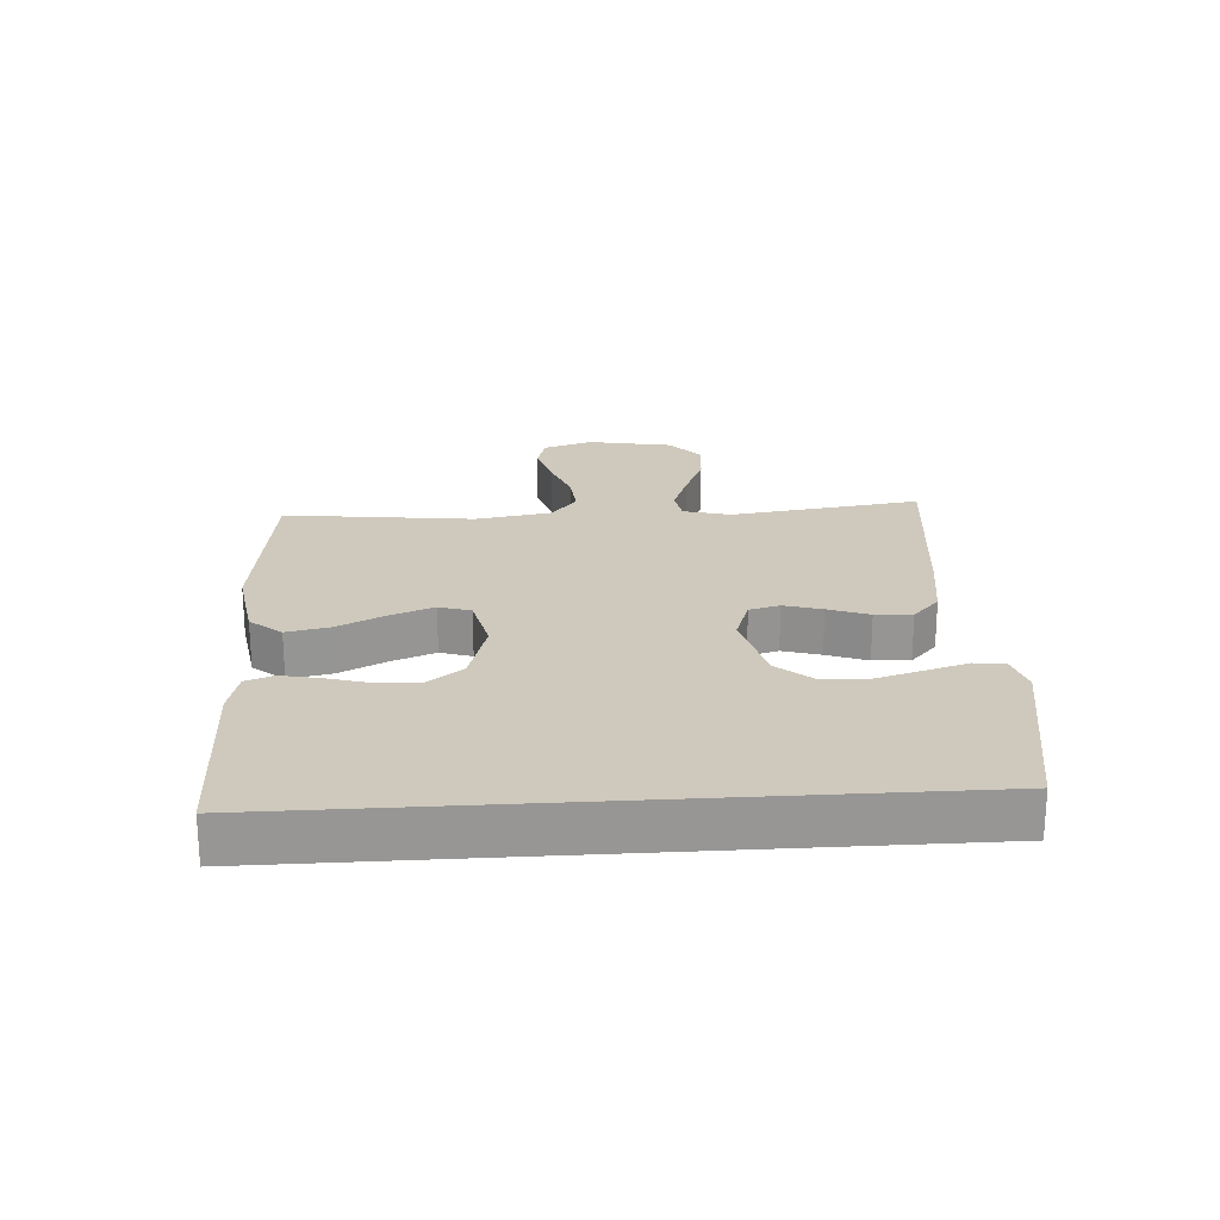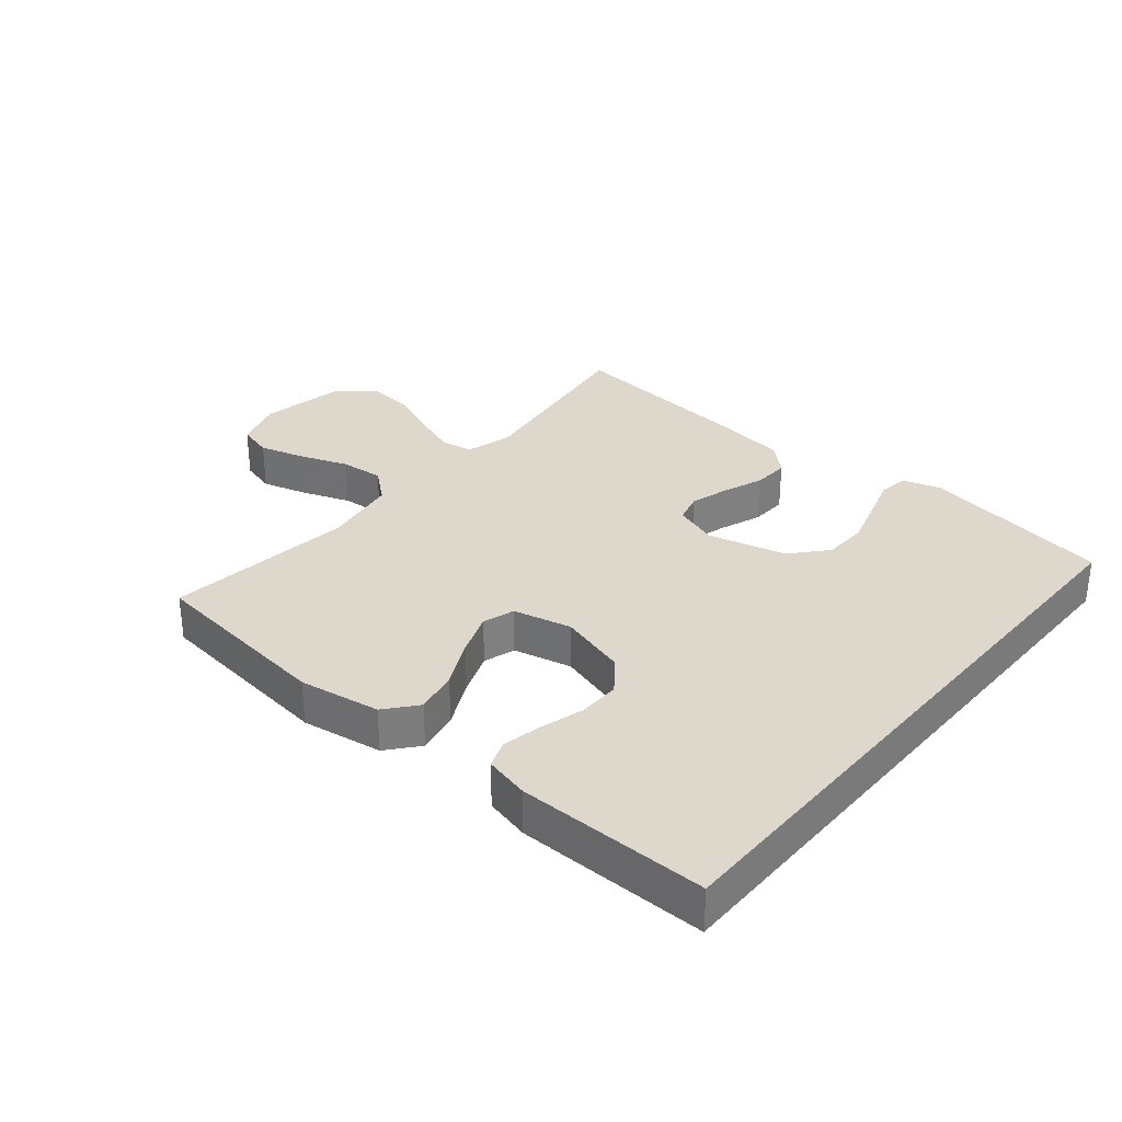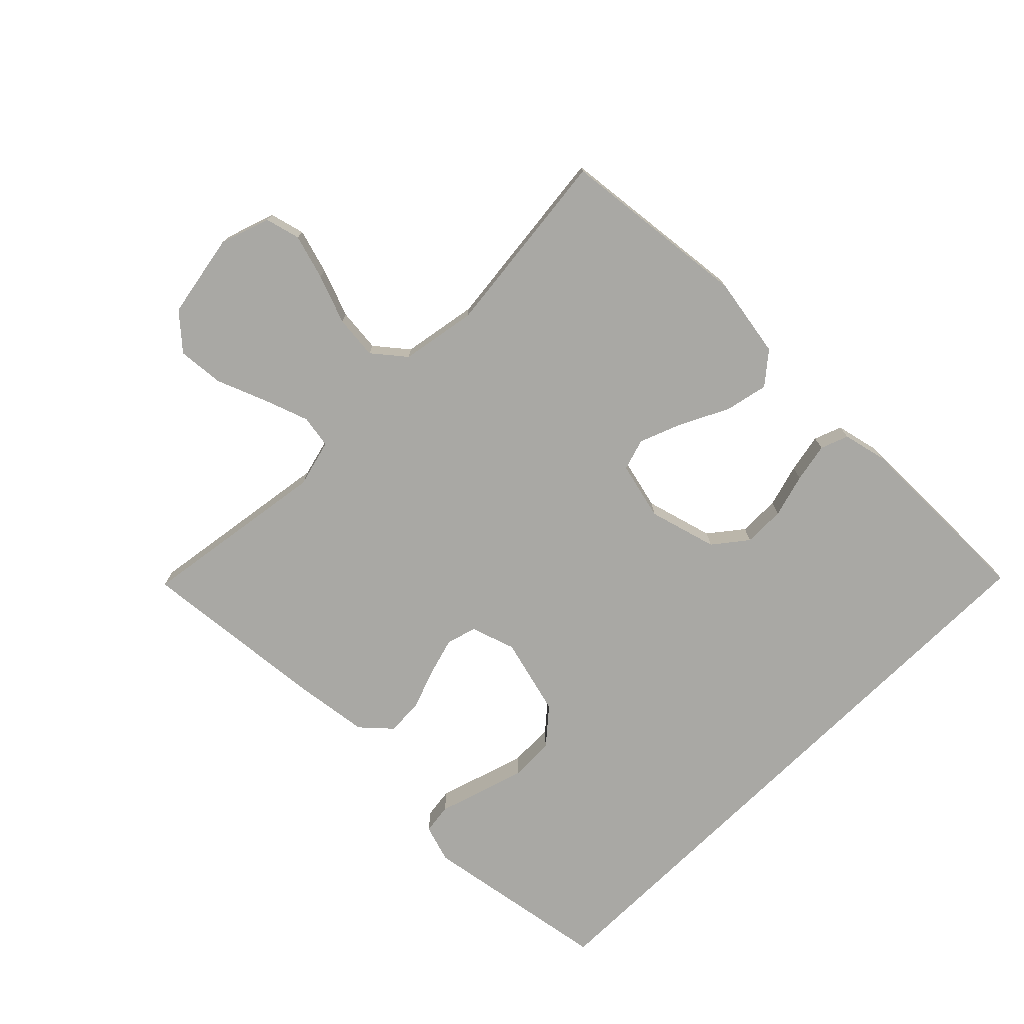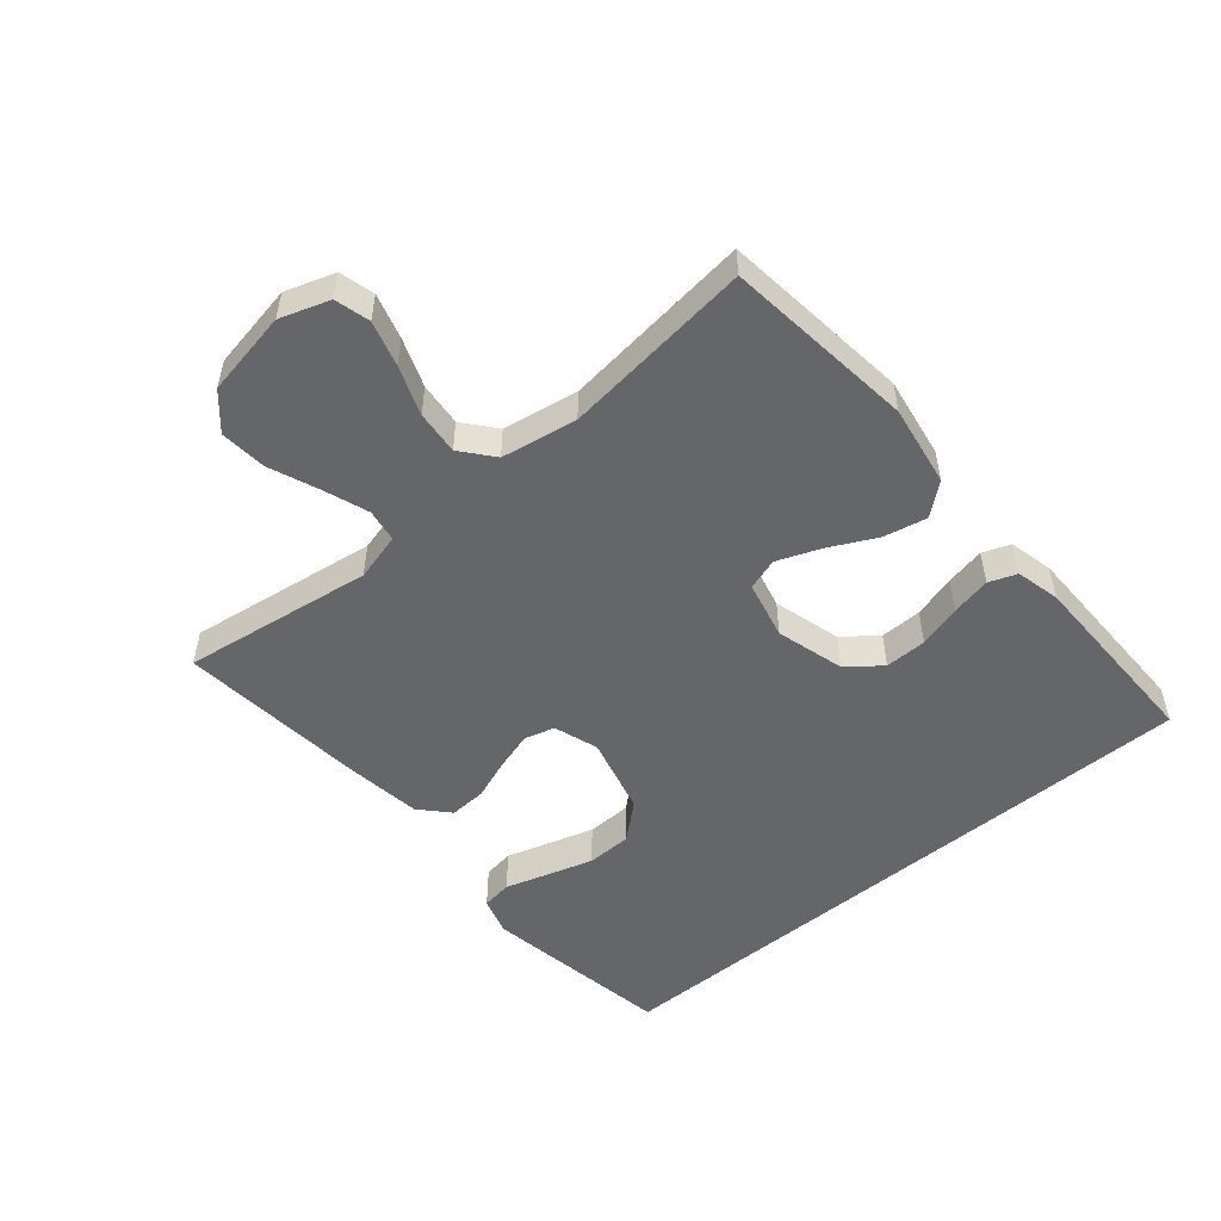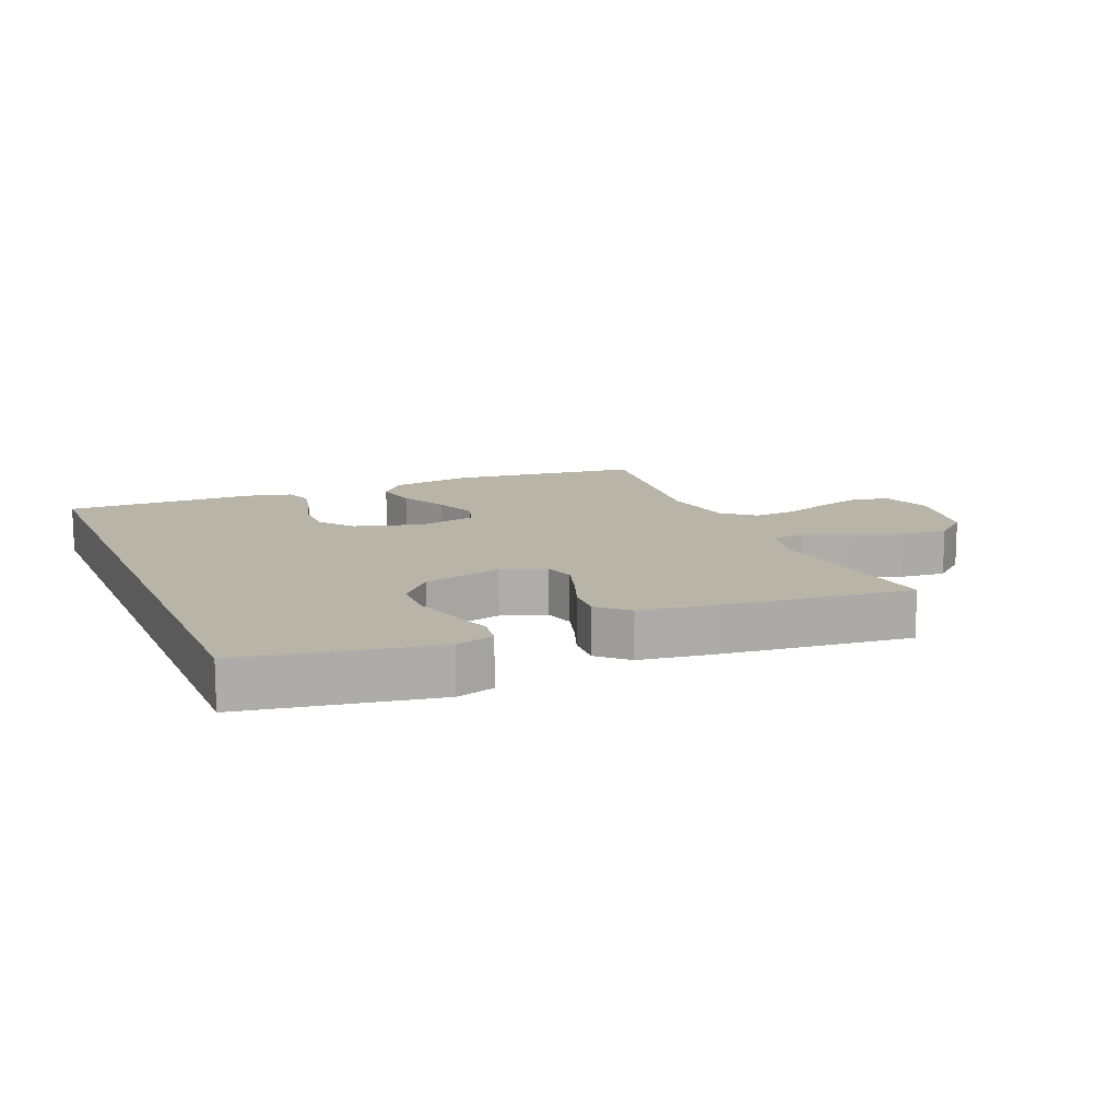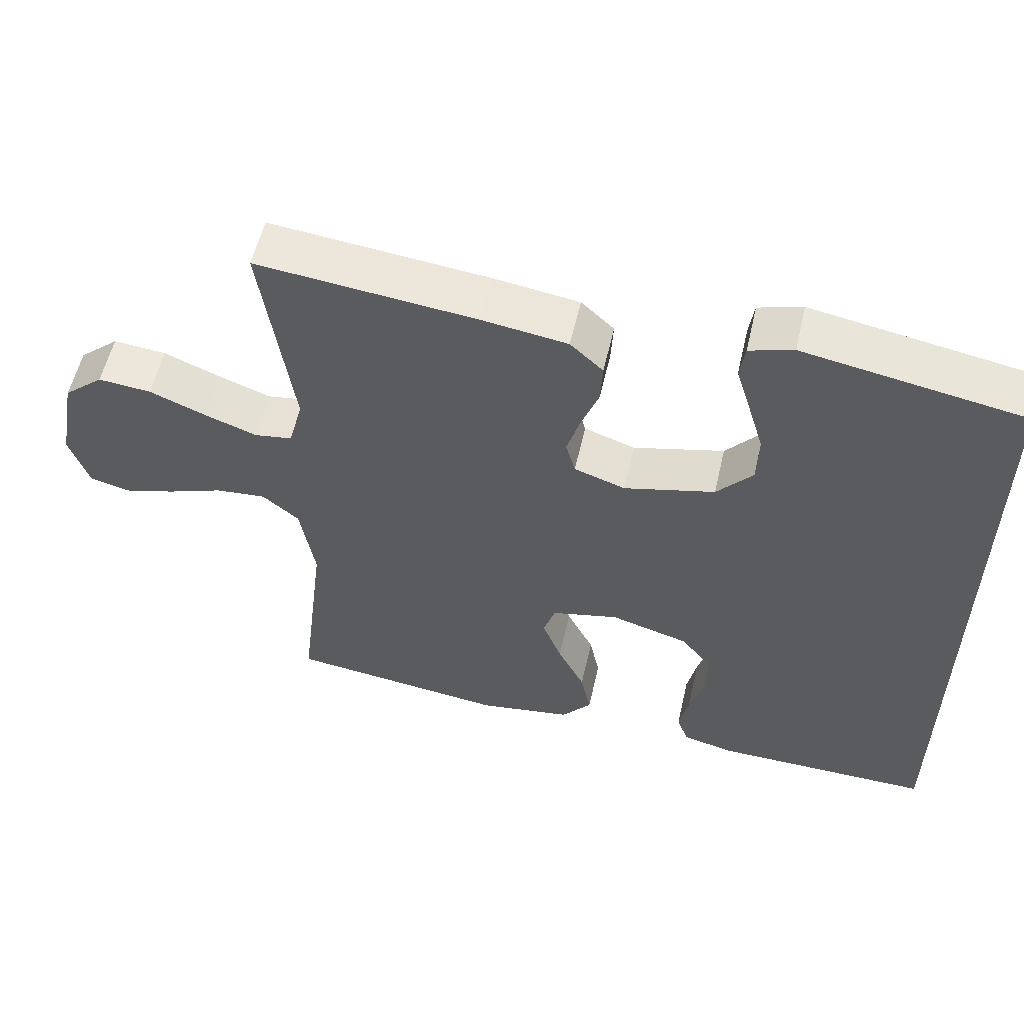
<metadata>
{"format":"obj","ext":"obj","renderer":"f3d","projection":"perspective","resolution":1024,"background":"white","views":[{"elev":22.5,"azim":-93.7,"up":"+Y"},{"elev":31.4,"azim":-140.2,"up":"+Y"},{"elev":-74.9,"azim":134.6,"up":"+Y"},{"elev":-51.9,"azim":129.8,"up":"+Y"},{"elev":13.1,"azim":-22.8,"up":"+Y"},{"elev":56.1,"azim":-167.2,"up":"+Z"}]}
</metadata>
<code>
v -0.5 0.07 0.466
v -0.2 0.07 0.519
v -0.14 0.07 0.501
v -0.133 0.07 0.453
v -0.153 0.07 0.387
v -0.175 0.07 0.313
v -0.173 0.07 0.242
v -0.124 0.07 0.186
v 0 0.07 0.155
v 0.07 0.07 0.179
v 0.083 0.07 0.227
v 0.065 0.07 0.287
v 0.041 0.07 0.351
v 0.038 0.07 0.409
v 0.083 0.07 0.451
v 0.2 0.07 0.468
v 0.5 0.07 0.5
v 0.458 0.07 0.2
v 0.478 0.07 0.125
v 0.53 0.07 0.117
v 0.601 0.07 0.143
v 0.679 0.07 0.175
v 0.752 0.07 0.182
v 0.807 0.07 0.134
v 0.832 0.07 0
v 0.806 0.07 -0.078
v 0.751 0.07 -0.093
v 0.68 0.07 -0.073
v 0.603 0.07 -0.045
v 0.534 0.07 -0.039
v 0.484 0.07 -0.081
v 0.464 0.07 -0.2
v 0.5 0.07 -0.5
v 0.2 0.07 -0.537
v 0.072 0.07 -0.517
v 0.031 0.07 -0.468
v 0.045 0.07 -0.4
v 0.082 0.07 -0.325
v 0.108 0.07 -0.257
v 0.092 0.07 -0.207
v 0 0.07 -0.186
v -0.107 0.07 -0.217
v -0.148 0.07 -0.27
v -0.147 0.07 -0.336
v -0.127 0.07 -0.404
v -0.114 0.07 -0.466
v -0.13 0.07 -0.51
v -0.2 0.07 -0.527
v -0.5 0.07 -0.531
v -0.5 0 0.466
v -0.2 0 0.519
v -0.14 0 0.501
v -0.133 0 0.453
v -0.153 0 0.387
v -0.175 0 0.313
v -0.173 0 0.242
v -0.124 0 0.186
v 0 0 0.155
v 0.07 0 0.179
v 0.083 0 0.227
v 0.065 0 0.287
v 0.041 0 0.351
v 0.038 0 0.409
v 0.083 0 0.451
v 0.2 0 0.468
v 0.5 0 0.5
v 0.458 0 0.2
v 0.478 0 0.125
v 0.53 0 0.117
v 0.601 0 0.143
v 0.679 0 0.175
v 0.752 0 0.182
v 0.807 0 0.134
v 0.832 0 0
v 0.806 0 -0.078
v 0.751 0 -0.093
v 0.68 0 -0.073
v 0.603 0 -0.045
v 0.534 0 -0.039
v 0.484 0 -0.081
v 0.464 0 -0.2
v 0.5 0 -0.5
v 0.2 0 -0.537
v 0.072 0 -0.517
v 0.031 0 -0.468
v 0.045 0 -0.4
v 0.082 0 -0.325
v 0.108 0 -0.257
v 0.092 0 -0.207
v 0 0 -0.186
v -0.107 0 -0.217
v -0.148 0 -0.27
v -0.147 0 -0.336
v -0.127 0 -0.404
v -0.114 0 -0.466
v -0.13 0 -0.51
v -0.2 0 -0.527
v -0.5 0 -0.531
f 48 49 1
f 47 48 1
f 46 47 1
f 45 46 1
f 44 45 1
f 43 44 1 2
f 36 37 38
f 35 36 38
f 34 35 38
f 33 34 38
f 32 33 38
f 31 32 38 39
f 30 31 39 40
f 27 28 29
f 26 27 29
f 25 26 29
f 24 25 29
f 23 24 29
f 22 23 29
f 21 22 29
f 20 21 29 30
f 30 40 41
f 20 30 41
f 19 20 41
f 16 17 18
f 15 16 18
f 14 15 18
f 13 14 18
f 12 13 18
f 11 12 18 19
f 2 3 4 5
f 2 5 6
f 19 41 42
f 10 11 19
f 9 10 19 42
f 8 9 42 43
f 2 6 7
f 43 2 7
f 7 8 43
f 50 98 97
f 50 97 96
f 50 96 95
f 50 95 94
f 50 94 93
f 51 50 93 92
f 87 86 85
f 87 85 84
f 87 84 83
f 87 83 82
f 87 82 81
f 88 87 81 80
f 89 88 80 79
f 78 77 76
f 78 76 75
f 78 75 74
f 78 74 73
f 78 73 72
f 78 72 71
f 78 71 70
f 79 78 70 69
f 90 89 79
f 90 79 69
f 90 69 68
f 67 66 65
f 67 65 64
f 67 64 63
f 67 63 62
f 67 62 61
f 68 67 61 60
f 54 53 52 51
f 55 54 51
f 91 90 68
f 68 60 59
f 91 68 59 58
f 92 91 58 57
f 56 55 51
f 56 51 92
f 92 57 56
f 1 50 51 2
f 2 51 52 3
f 3 52 53 4
f 4 53 54 5
f 5 54 55 6
f 6 55 56 7
f 7 56 57 8
f 8 57 58 9
f 9 58 59 10
f 10 59 60 11
f 11 60 61 12
f 12 61 62 13
f 13 62 63 14
f 14 63 64 15
f 15 64 65 16
f 16 65 66 17
f 17 66 67 18
f 18 67 68 19
f 19 68 69 20
f 20 69 70 21
f 21 70 71 22
f 22 71 72 23
f 23 72 73 24
f 24 73 74 25
f 25 74 75 26
f 26 75 76 27
f 27 76 77 28
f 28 77 78 29
f 29 78 79 30
f 30 79 80 31
f 31 80 81 32
f 32 81 82 33
f 33 82 83 34
f 34 83 84 35
f 35 84 85 36
f 36 85 86 37
f 37 86 87 38
f 38 87 88 39
f 39 88 89 40
f 40 89 90 41
f 41 90 91 42
f 42 91 92 43
f 43 92 93 44
f 44 93 94 45
f 45 94 95 46
f 46 95 96 47
f 47 96 97 48
f 48 97 98 49
f 49 98 50 1

</code>
